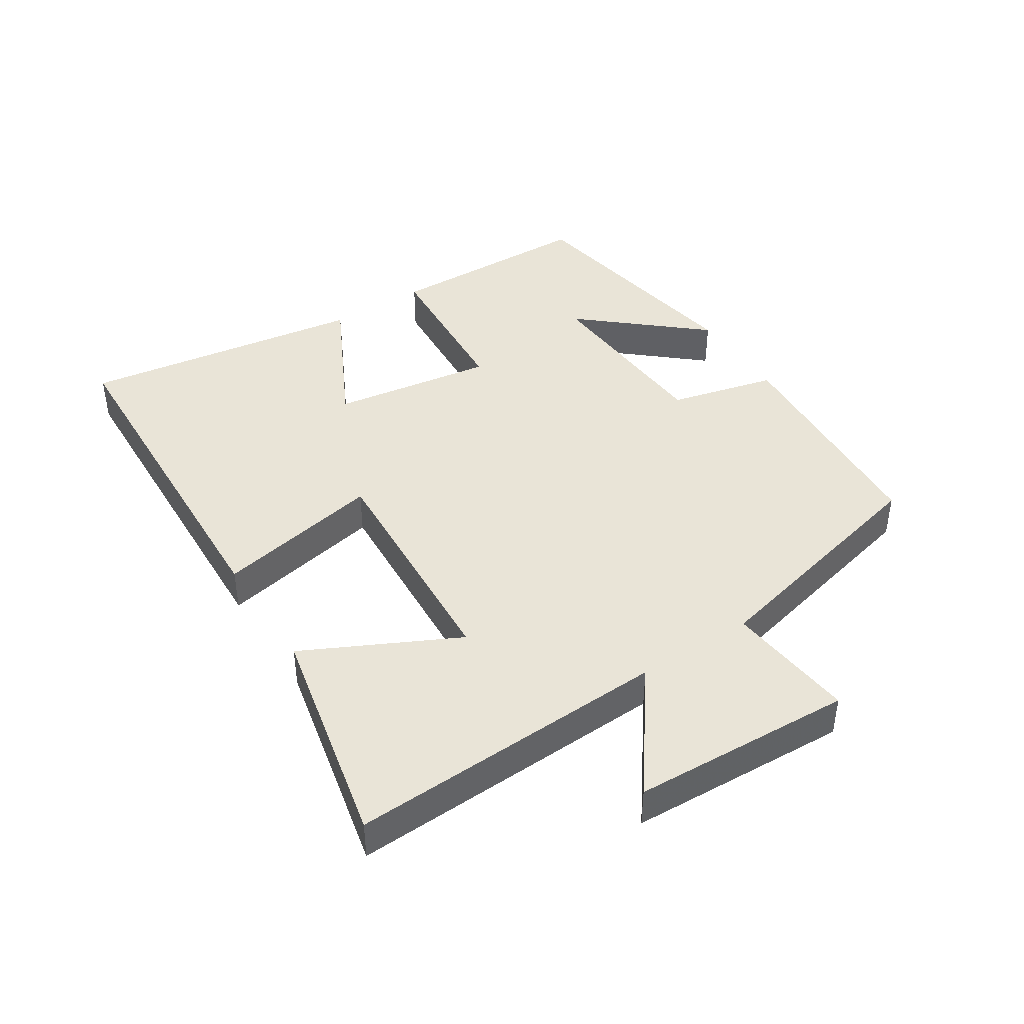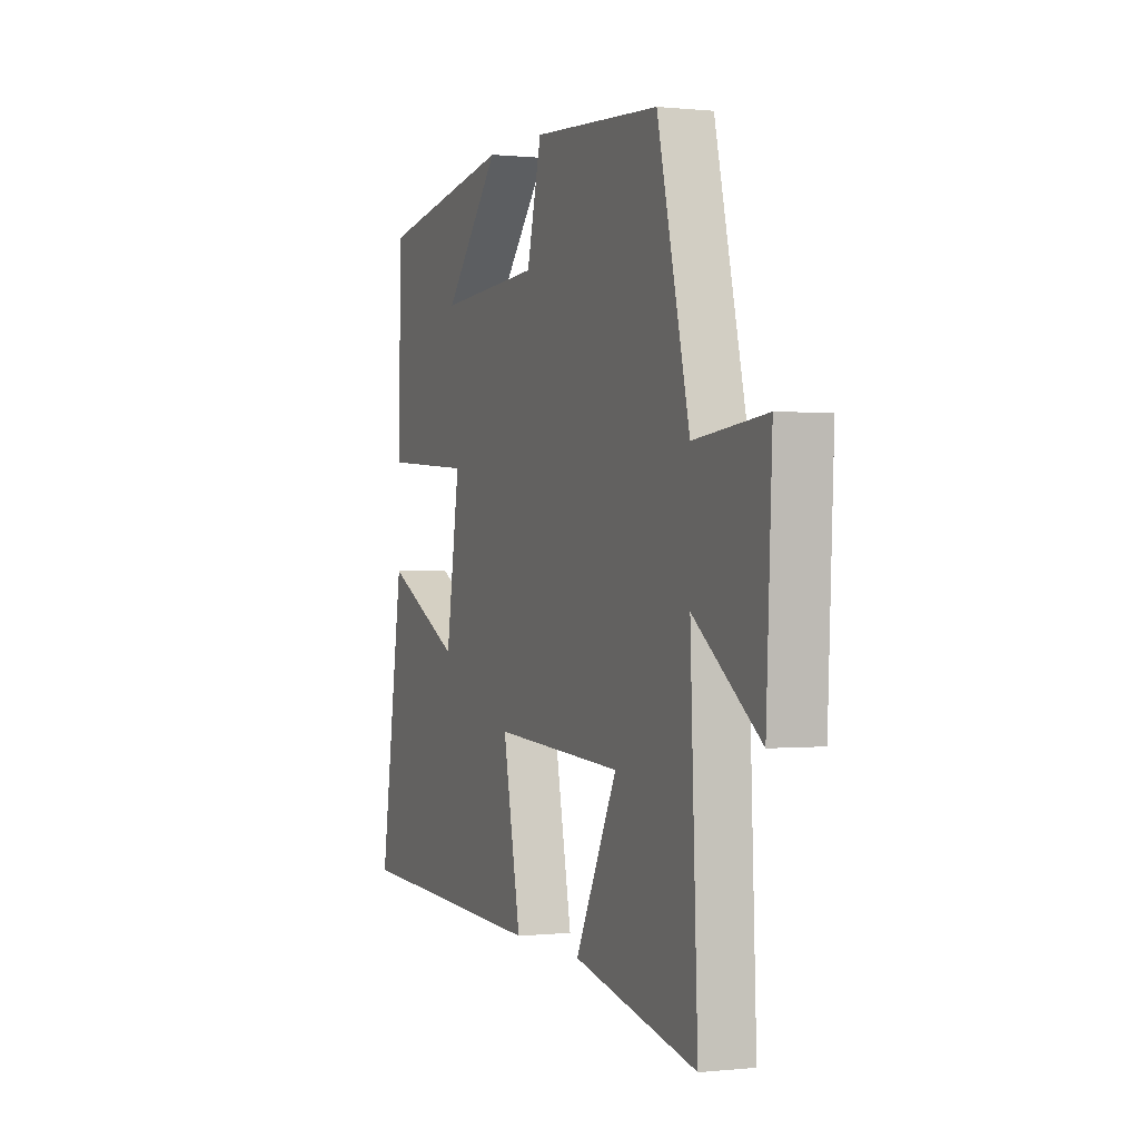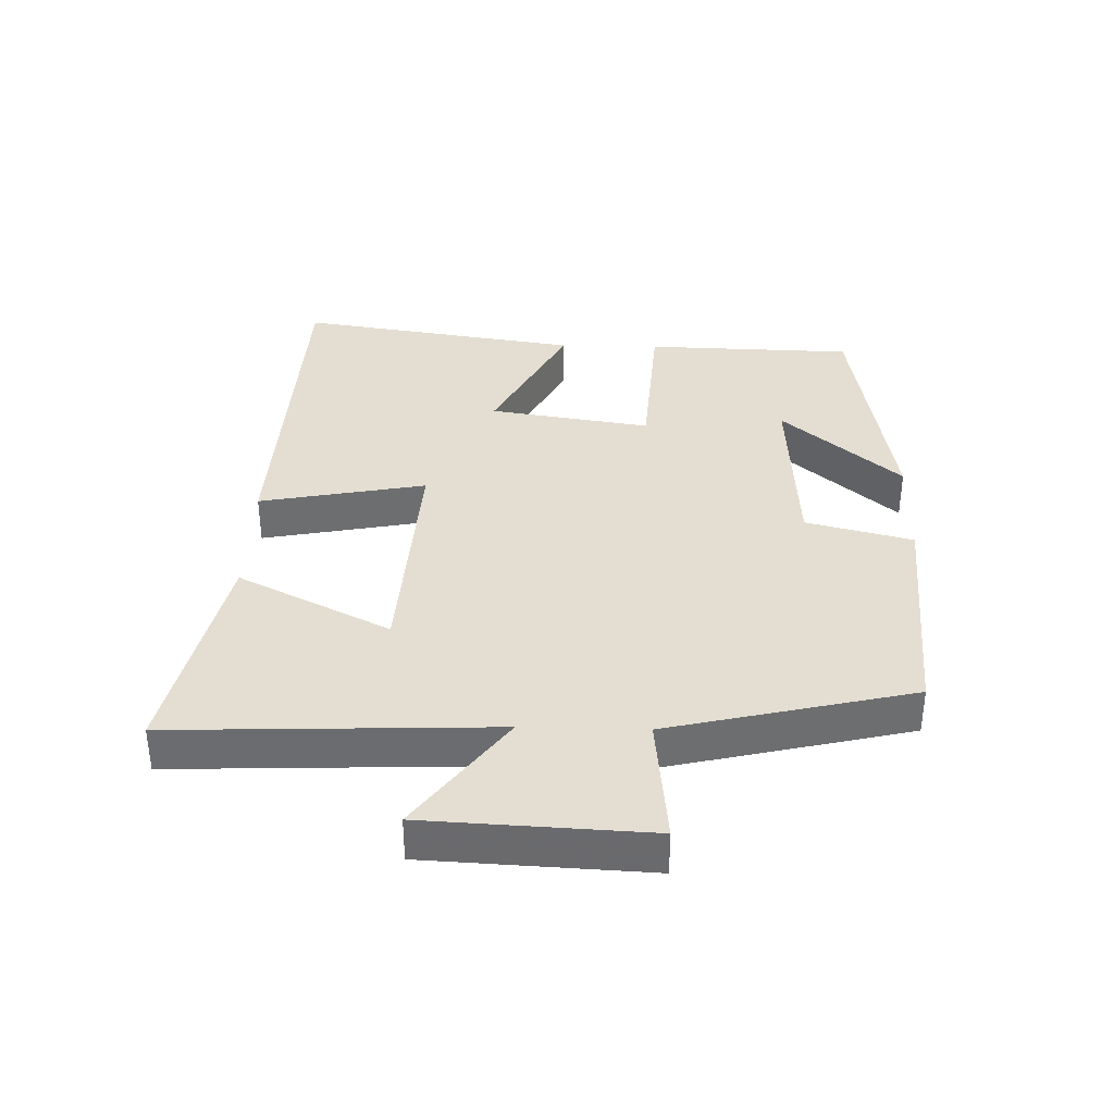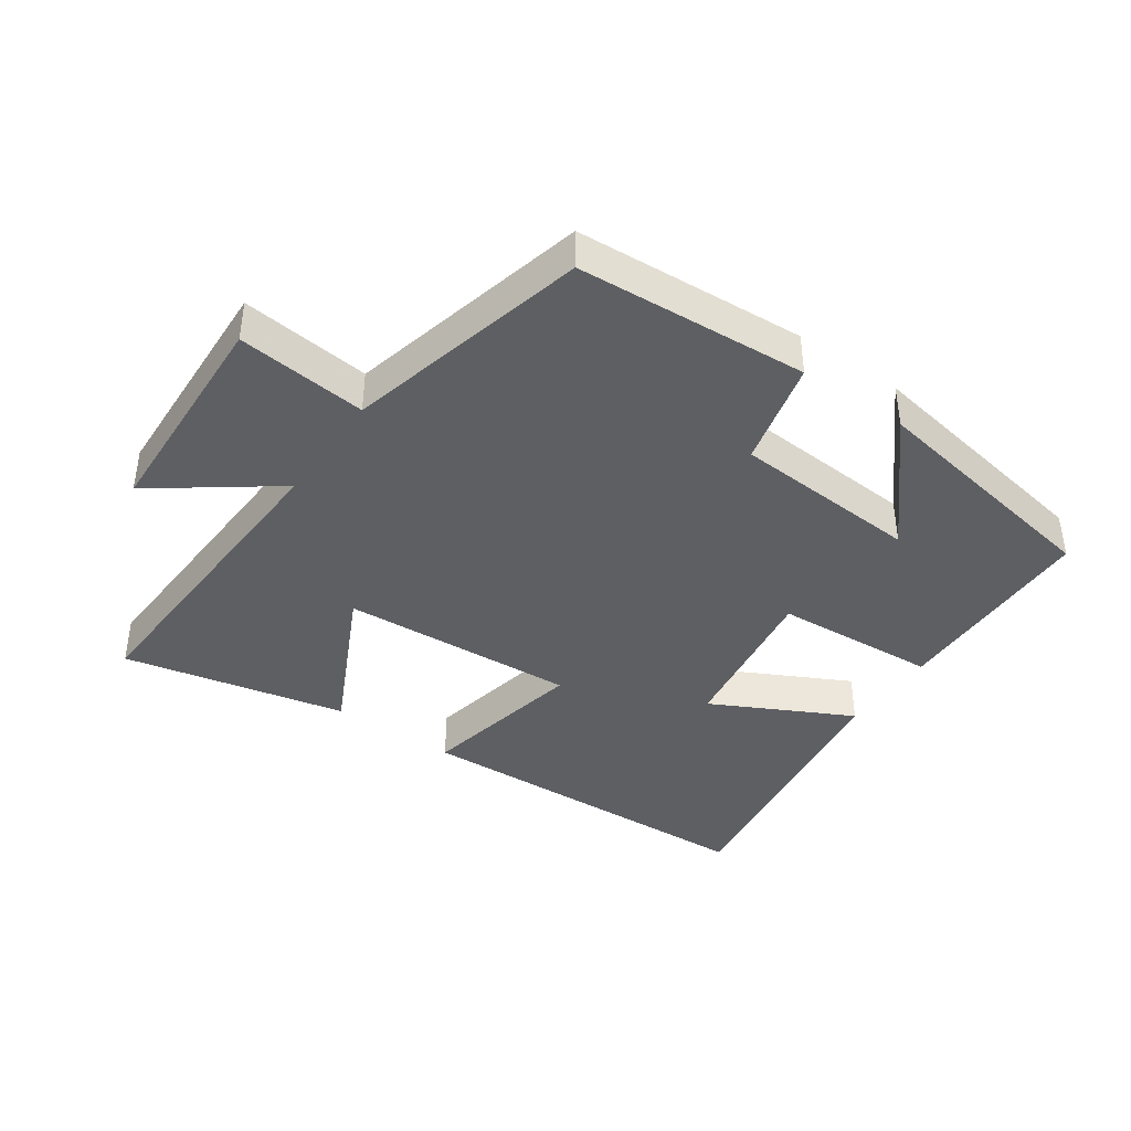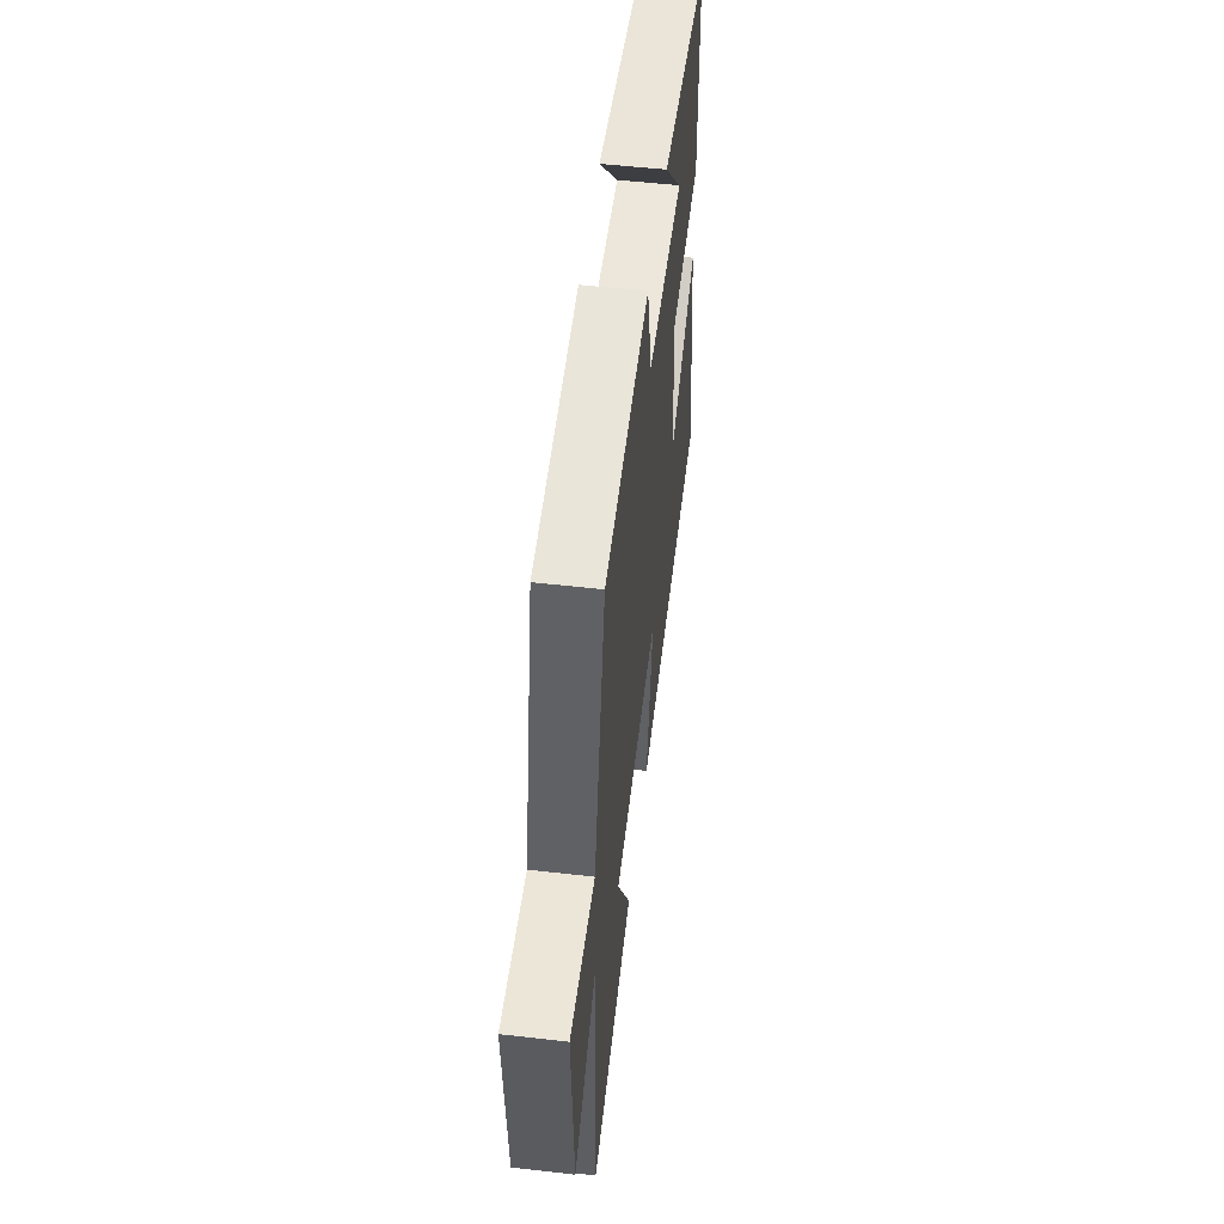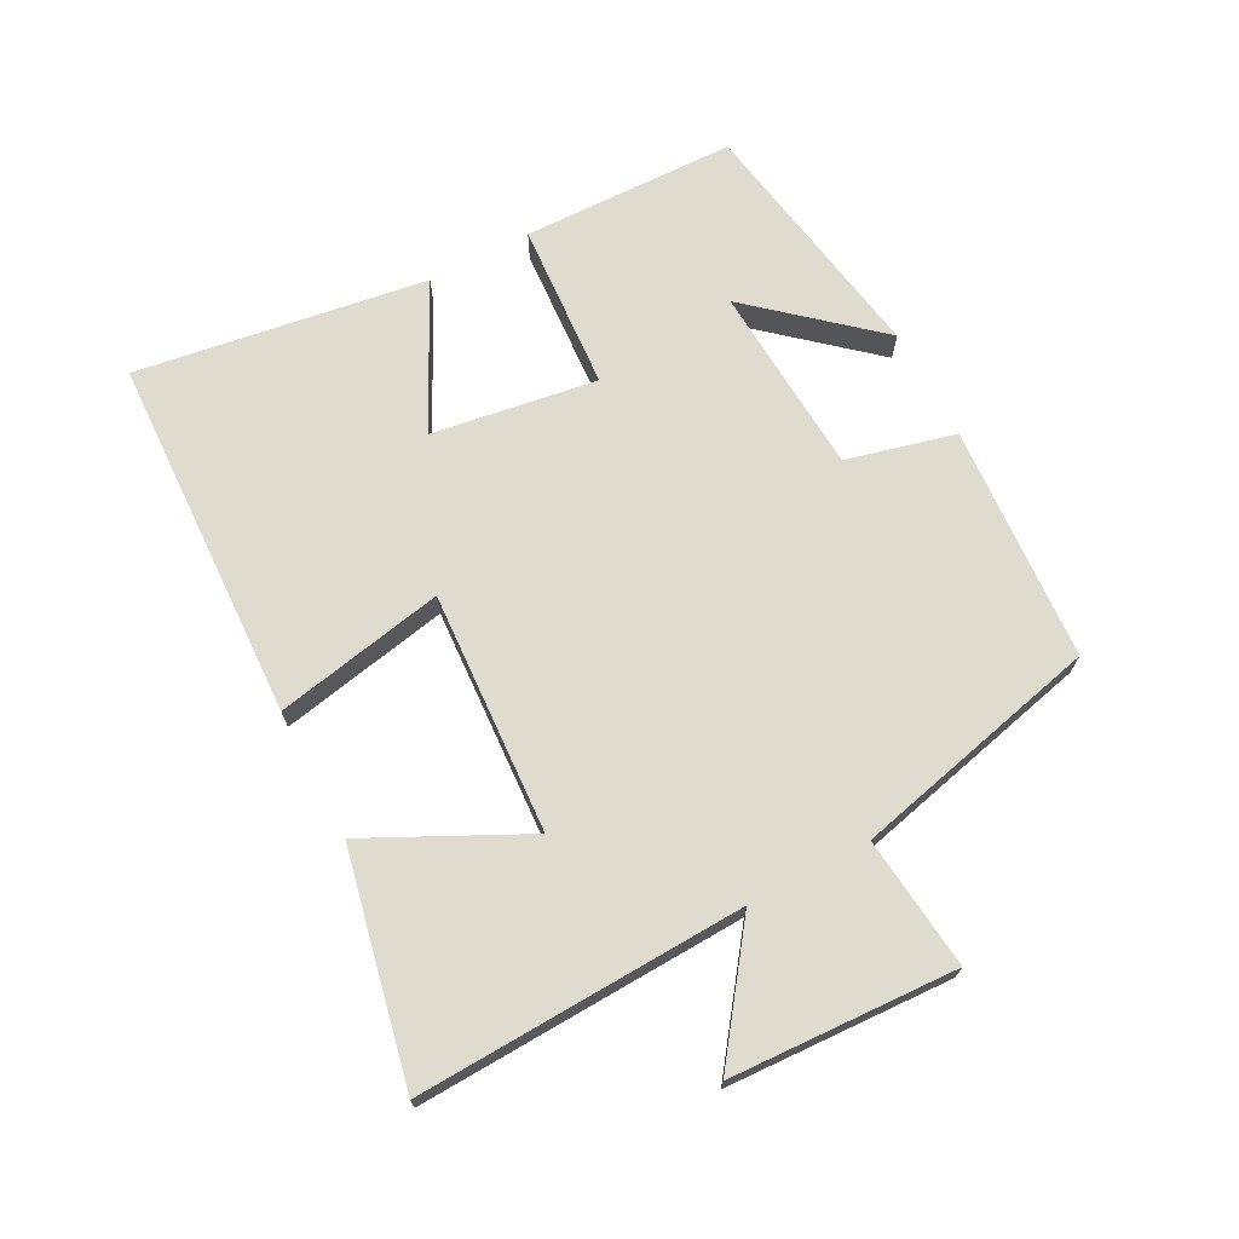
<metadata>
{"format":"obj","ext":"obj","renderer":"f3d","projection":"perspective","resolution":1024,"background":"white","views":[{"elev":42.9,"azim":-122.9,"up":"+Y"},{"elev":0.2,"azim":-112.0,"up":"+Z"},{"elev":36.3,"azim":-88.4,"up":"+Y"},{"elev":-40.6,"azim":-35.0,"up":"+Y"},{"elev":54.1,"azim":-83.1,"up":"+Z"},{"elev":70.3,"azim":-117.9,"up":"+Y"}]}
</metadata>
<code>
v 0.492 0.07 0.436
v 0.5 0.07 0.115
v 0.249 0.07 0.098
v 0.287 0.07 -0.15
v 0.5 0.07 -0.041
v 0.566 0.07 -0.477
v 0.018 0.07 -0.5
v 0.068 0.07 -0.245
v -0.294 0.07 -0.267
v -0.178 0.07 -0.5
v -0.52 0.07 -0.574
v -0.5 0.07 -0.081
v -0.683 0.07 -0.216
v -0.699 0.07 0.124
v -0.5 0.07 0.103
v -0.411 0.07 0.477
v -0.056 0.07 0.5
v -0.015 0.07 0.337
v 0.271 0.07 0.319
v 0.114 0.07 0.5
v 0.492 0 0.436
v 0.5 0 0.115
v 0.249 0 0.098
v 0.287 0 -0.15
v 0.5 0 -0.041
v 0.566 0 -0.477
v 0.018 0 -0.5
v 0.068 0 -0.245
v -0.294 0 -0.267
v -0.178 0 -0.5
v -0.52 0 -0.574
v -0.5 0 -0.081
v -0.683 0 -0.216
v -0.699 0 0.124
v -0.5 0 0.103
v -0.411 0 0.477
v -0.056 0 0.5
v -0.015 0 0.337
v 0.271 0 0.319
v 0.114 0 0.5
f 19 20 1 2
f 18 19 2 3
f 15 16 17 18
f 15 18 3 4
f 12 13 14 15
f 12 15 4
f 9 10 11 12
f 8 9 12 4
f 7 8 4
f 4 5 6 7
f 22 21 40 39
f 23 22 39 38
f 38 37 36 35
f 24 23 38 35
f 35 34 33 32
f 24 35 32
f 32 31 30 29
f 24 32 29 28
f 24 28 27
f 27 26 25 24
f 1 21 22 2
f 2 22 23 3
f 3 23 24 4
f 4 24 25 5
f 5 25 26 6
f 6 26 27 7
f 7 27 28 8
f 8 28 29 9
f 9 29 30 10
f 10 30 31 11
f 11 31 32 12
f 12 32 33 13
f 13 33 34 14
f 14 34 35 15
f 15 35 36 16
f 16 36 37 17
f 17 37 38 18
f 18 38 39 19
f 19 39 40 20
f 20 40 21 1

</code>
